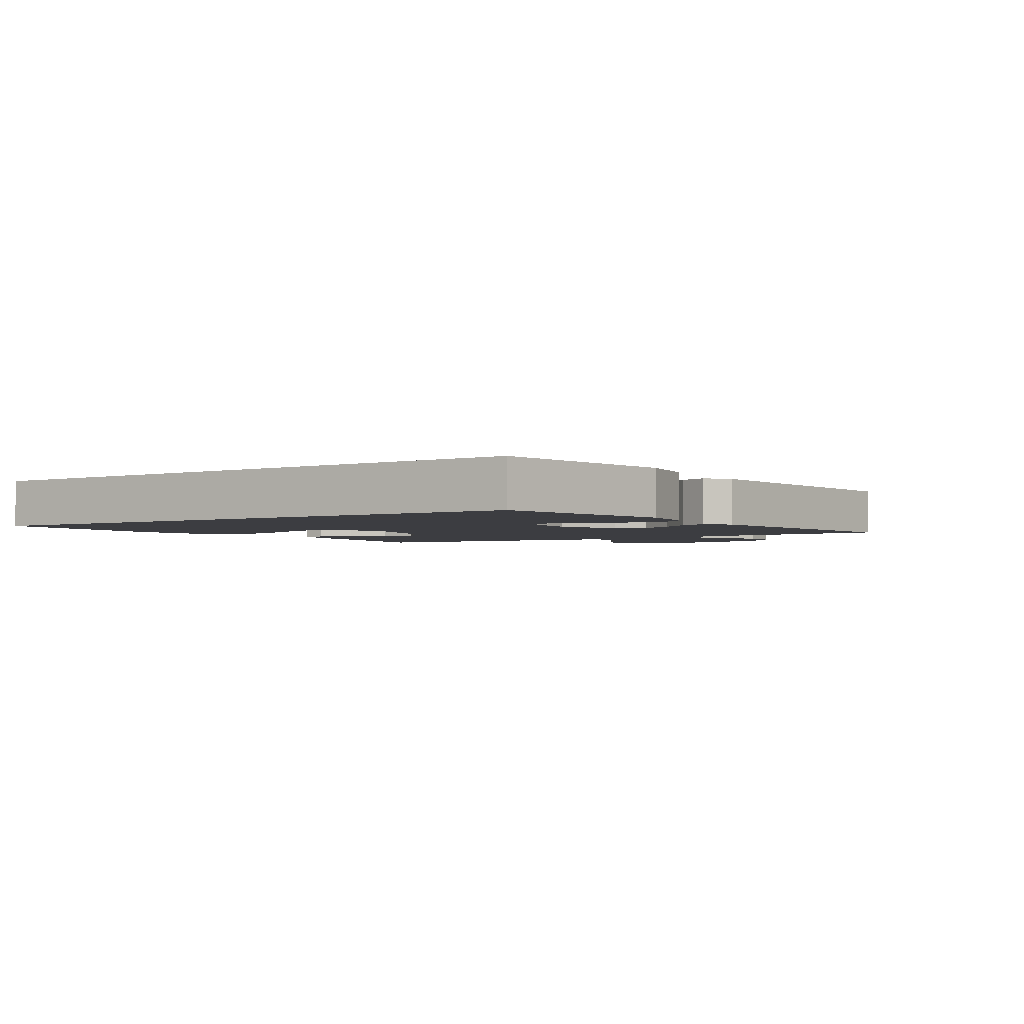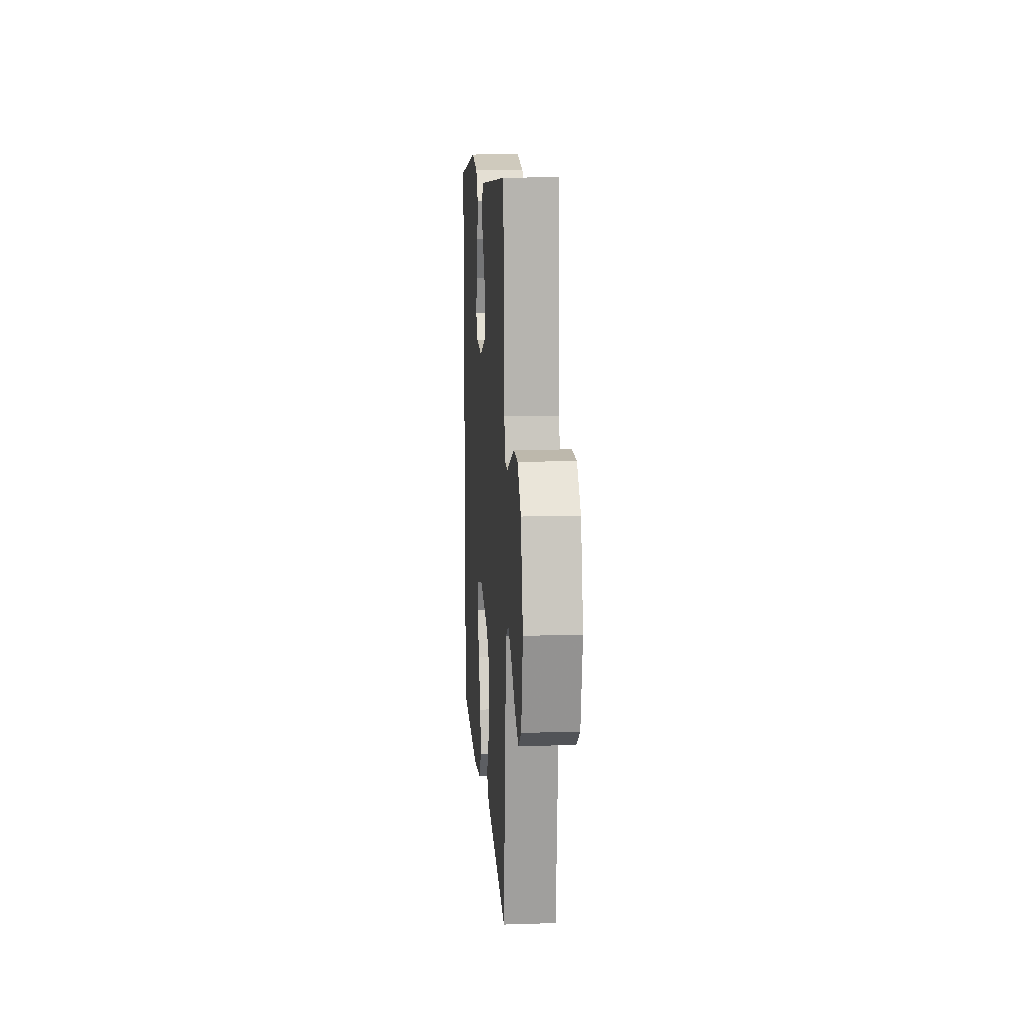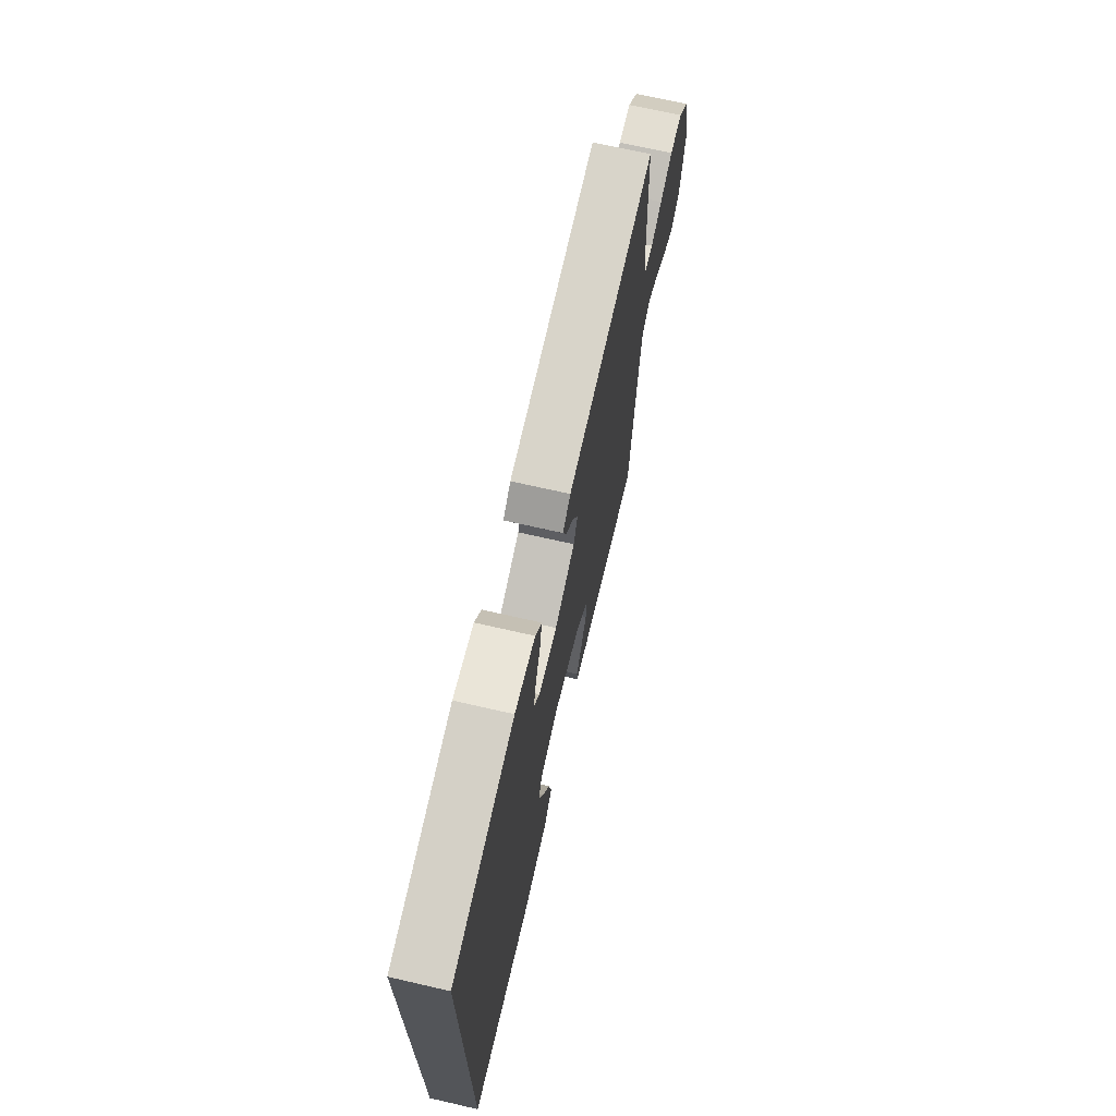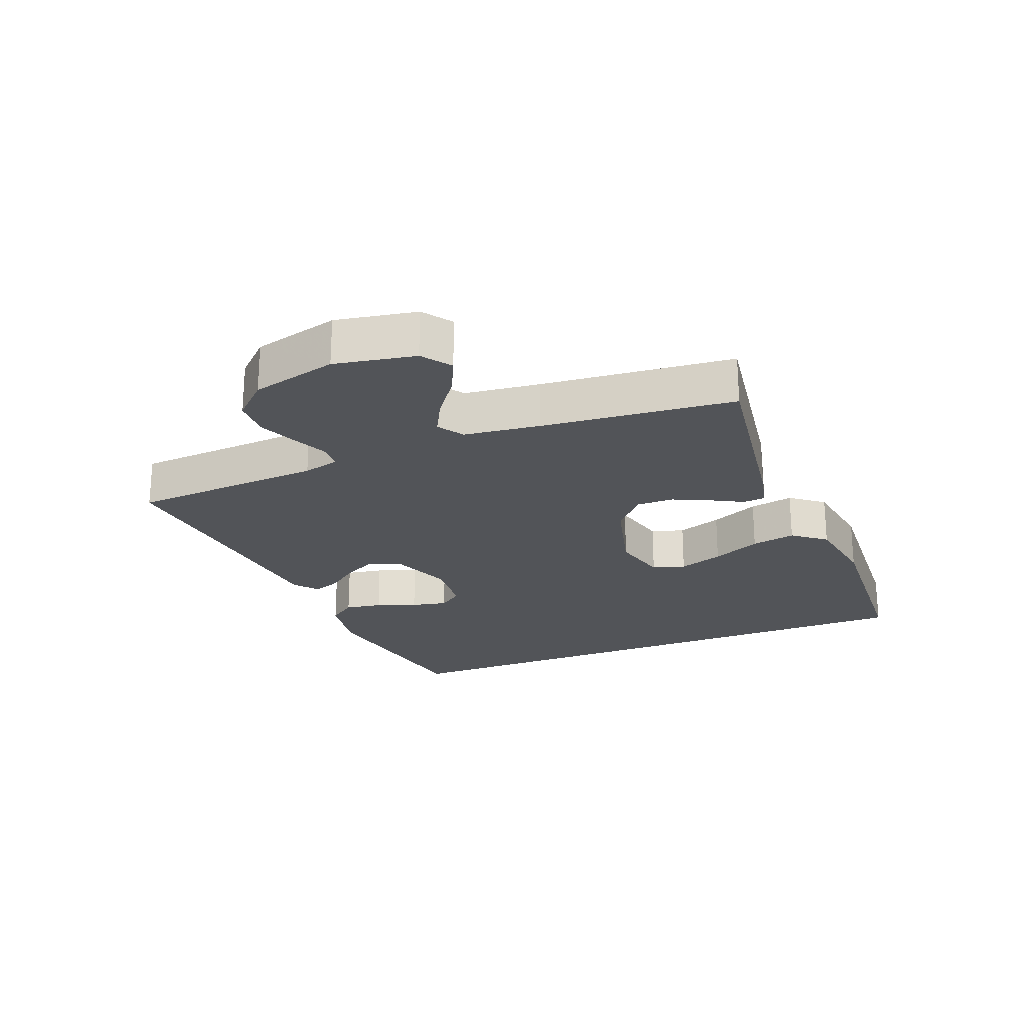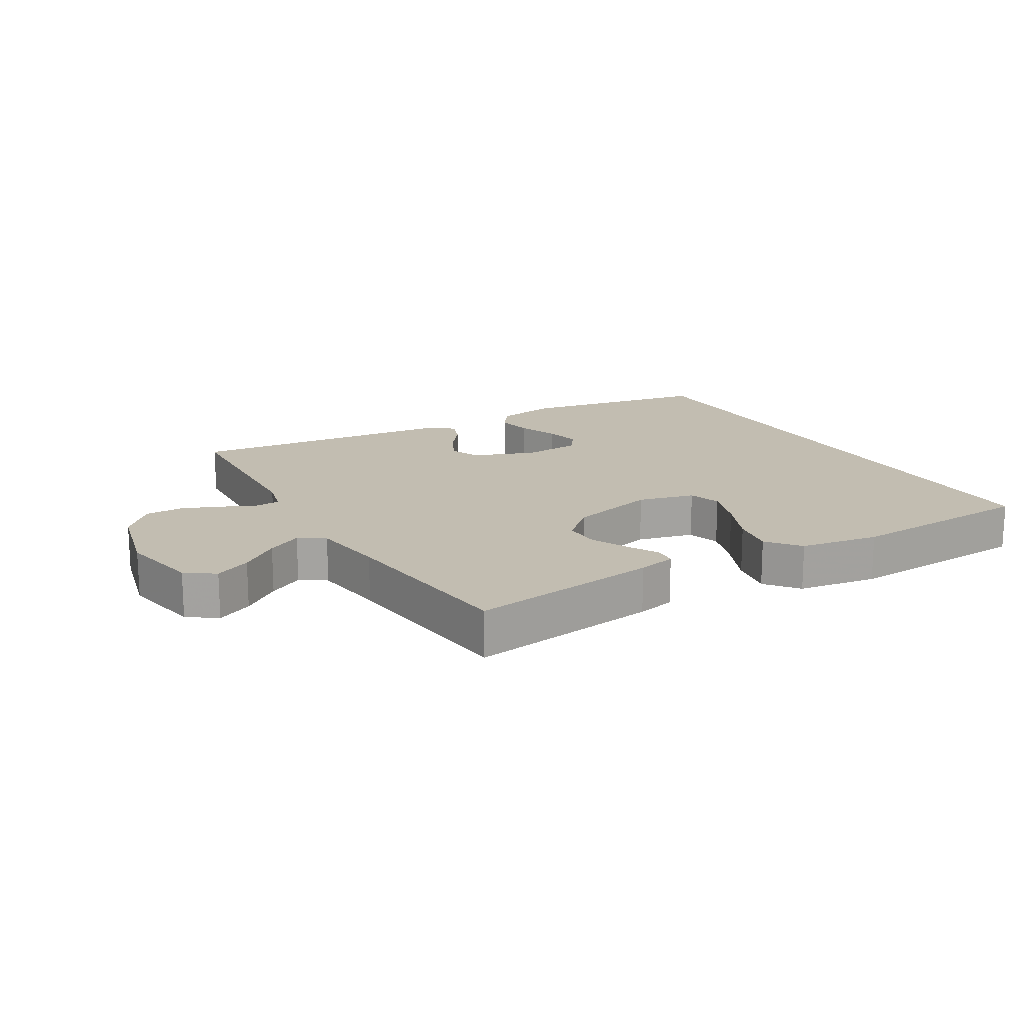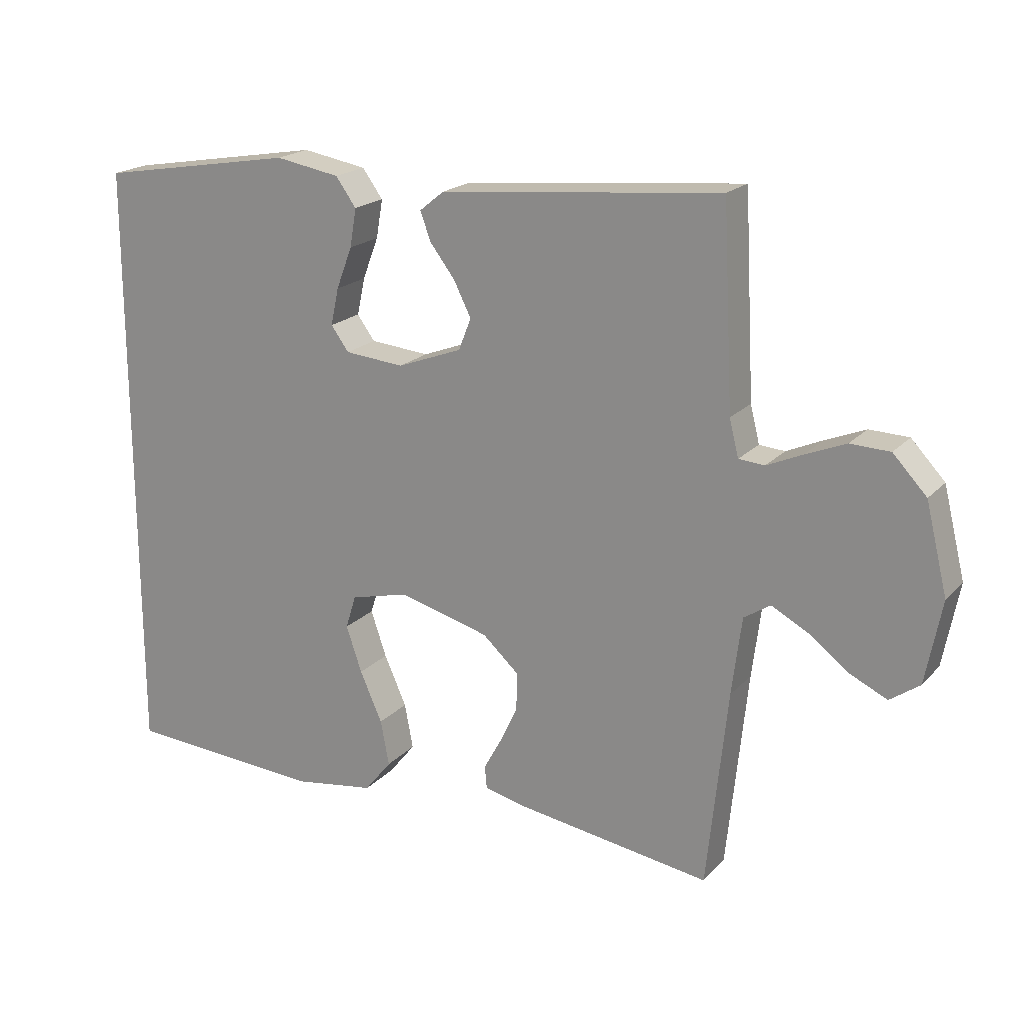
<metadata>
{"format":"obj","ext":"obj","renderer":"f3d","projection":"perspective","resolution":1024,"background":"white","views":[{"elev":-2.7,"azim":-56.2,"up":"+Y"},{"elev":13.0,"azim":85.9,"up":"+Z"},{"elev":69.6,"azim":-77.1,"up":"+Z"},{"elev":-23.0,"azim":112.0,"up":"+Y"},{"elev":16.8,"azim":149.5,"up":"+Y"},{"elev":19.7,"azim":29.3,"up":"+Z"}]}
</metadata>
<code>
v 0.5 0.07 -0.5
v 0.2 0.07 -0.455
v 0.14 0.07 -0.441
v 0.137 0.07 -0.406
v 0.164 0.07 -0.357
v 0.191 0.07 -0.3
v 0.192 0.07 -0.242
v 0.137 0.07 -0.192
v 0 0.07 -0.155
v -0.089 0.07 -0.177
v -0.105 0.07 -0.228
v -0.081 0.07 -0.298
v -0.047 0.07 -0.374
v -0.034 0.07 -0.443
v -0.075 0.07 -0.494
v -0.2 0.07 -0.513
v -0.5 0.07 -0.494
v -0.5 0.07 0.43
v -0.2 0.07 0.481
v -0.102 0.07 0.464
v -0.071 0.07 0.421
v -0.081 0.07 0.363
v -0.105 0.07 0.3
v -0.117 0.07 0.244
v -0.09 0.07 0.207
v 0 0.07 0.199
v 0.098 0.07 0.236
v 0.117 0.07 0.284
v 0.091 0.07 0.336
v 0.053 0.07 0.386
v 0.037 0.07 0.429
v 0.074 0.07 0.459
v 0.2 0.07 0.471
v 0.5 0.07 0.5
v 0.516 0.07 0.2
v 0.53 0.07 0.144
v 0.569 0.07 0.141
v 0.623 0.07 0.165
v 0.684 0.07 0.19
v 0.744 0.07 0.188
v 0.795 0.07 0.134
v 0.828 0.07 0
v 0.804 0.07 -0.126
v 0.759 0.07 -0.158
v 0.702 0.07 -0.131
v 0.641 0.07 -0.085
v 0.586 0.07 -0.056
v 0.546 0.07 -0.082
v 0.531 0.07 -0.2
v 0.5 0 -0.5
v 0.2 0 -0.455
v 0.14 0 -0.441
v 0.137 0 -0.406
v 0.164 0 -0.357
v 0.191 0 -0.3
v 0.192 0 -0.242
v 0.137 0 -0.192
v 0 0 -0.155
v -0.089 0 -0.177
v -0.105 0 -0.228
v -0.081 0 -0.298
v -0.047 0 -0.374
v -0.034 0 -0.443
v -0.075 0 -0.494
v -0.2 0 -0.513
v -0.5 0 -0.494
v -0.5 0 0.43
v -0.2 0 0.481
v -0.102 0 0.464
v -0.071 0 0.421
v -0.081 0 0.363
v -0.105 0 0.3
v -0.117 0 0.244
v -0.09 0 0.207
v 0 0 0.199
v 0.098 0 0.236
v 0.117 0 0.284
v 0.091 0 0.336
v 0.053 0 0.386
v 0.037 0 0.429
v 0.074 0 0.459
v 0.2 0 0.471
v 0.5 0 0.5
v 0.516 0 0.2
v 0.53 0 0.144
v 0.569 0 0.141
v 0.623 0 0.165
v 0.684 0 0.19
v 0.744 0 0.188
v 0.795 0 0.134
v 0.828 0 0
v 0.804 0 -0.126
v 0.759 0 -0.158
v 0.702 0 -0.131
v 0.641 0 -0.085
v 0.586 0 -0.056
v 0.546 0 -0.082
v 0.531 0 -0.2
f 43 44 45 46
f 43 46 47
f 42 43 47
f 41 42 47
f 40 41 47 48
f 37 38 39 40
f 33 34 35
f 33 35 36
f 32 33 36
f 29 30 31 32
f 28 29 32 36
f 27 28 36
f 26 27 36
f 25 26 36
f 20 21 22 23
f 20 23 24
f 19 20 24
f 18 19 24
f 17 18 24 25
f 12 13 14 15
f 11 12 15 16
f 10 11 16 17
f 2 3 4 5
f 49 1 2 5
f 48 49 5 6
f 37 40 48 6
f 10 17 25
f 9 10 25 36
f 8 9 36 37
f 37 6 7
f 7 8 37
f 95 94 93 92
f 96 95 92
f 96 92 91
f 96 91 90
f 97 96 90 89
f 89 88 87 86
f 84 83 82
f 85 84 82
f 85 82 81
f 81 80 79 78
f 85 81 78 77
f 85 77 76
f 85 76 75
f 85 75 74
f 72 71 70 69
f 73 72 69
f 73 69 68
f 73 68 67
f 74 73 67 66
f 64 63 62 61
f 65 64 61 60
f 66 65 60 59
f 54 53 52 51
f 54 51 50 98
f 55 54 98 97
f 55 97 89 86
f 74 66 59
f 85 74 59 58
f 86 85 58 57
f 56 55 86
f 86 57 56
f 1 50 51 2
f 2 51 52 3
f 3 52 53 4
f 4 53 54 5
f 5 54 55 6
f 6 55 56 7
f 7 56 57 8
f 8 57 58 9
f 9 58 59 10
f 10 59 60 11
f 11 60 61 12
f 12 61 62 13
f 13 62 63 14
f 14 63 64 15
f 15 64 65 16
f 16 65 66 17
f 17 66 67 18
f 18 67 68 19
f 19 68 69 20
f 20 69 70 21
f 21 70 71 22
f 22 71 72 23
f 23 72 73 24
f 24 73 74 25
f 25 74 75 26
f 26 75 76 27
f 27 76 77 28
f 28 77 78 29
f 29 78 79 30
f 30 79 80 31
f 31 80 81 32
f 32 81 82 33
f 33 82 83 34
f 34 83 84 35
f 35 84 85 36
f 36 85 86 37
f 37 86 87 38
f 38 87 88 39
f 39 88 89 40
f 40 89 90 41
f 41 90 91 42
f 42 91 92 43
f 43 92 93 44
f 44 93 94 45
f 45 94 95 46
f 46 95 96 47
f 47 96 97 48
f 48 97 98 49
f 49 98 50 1

</code>
